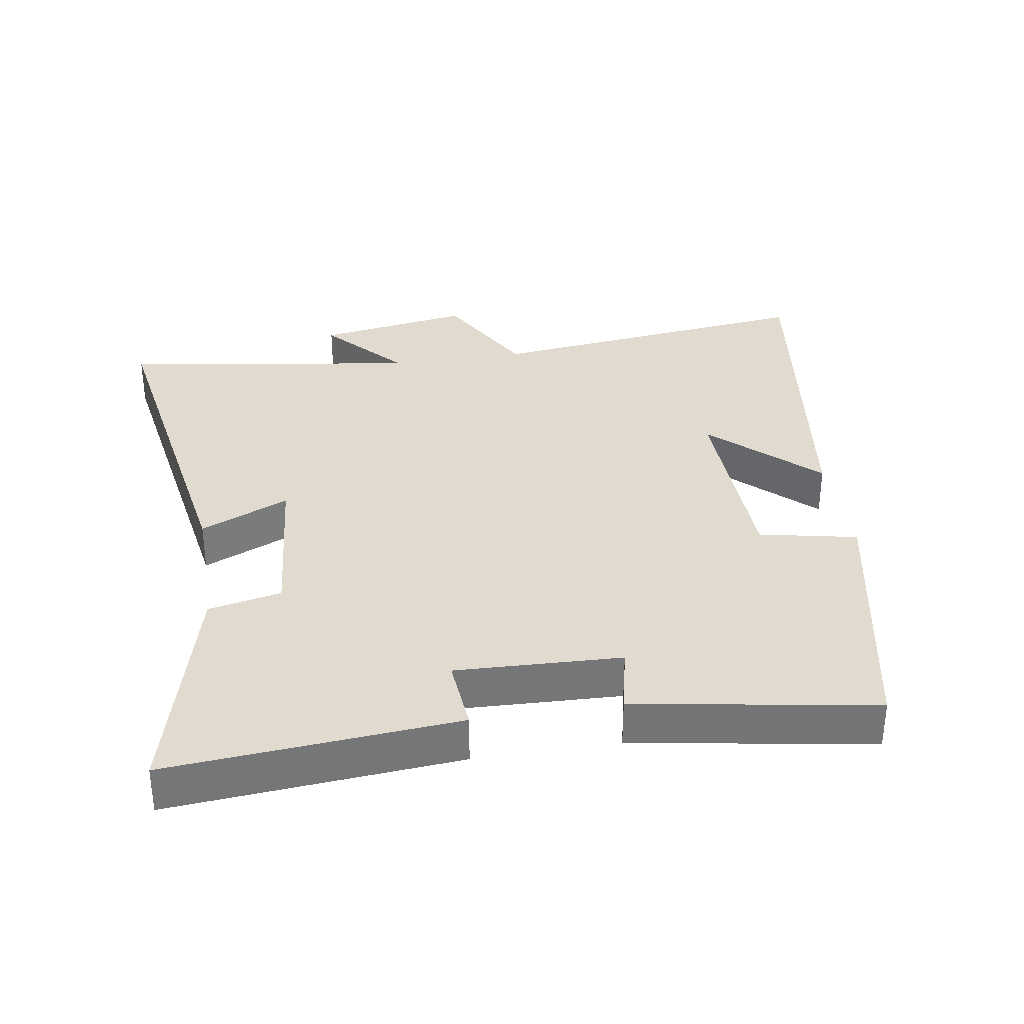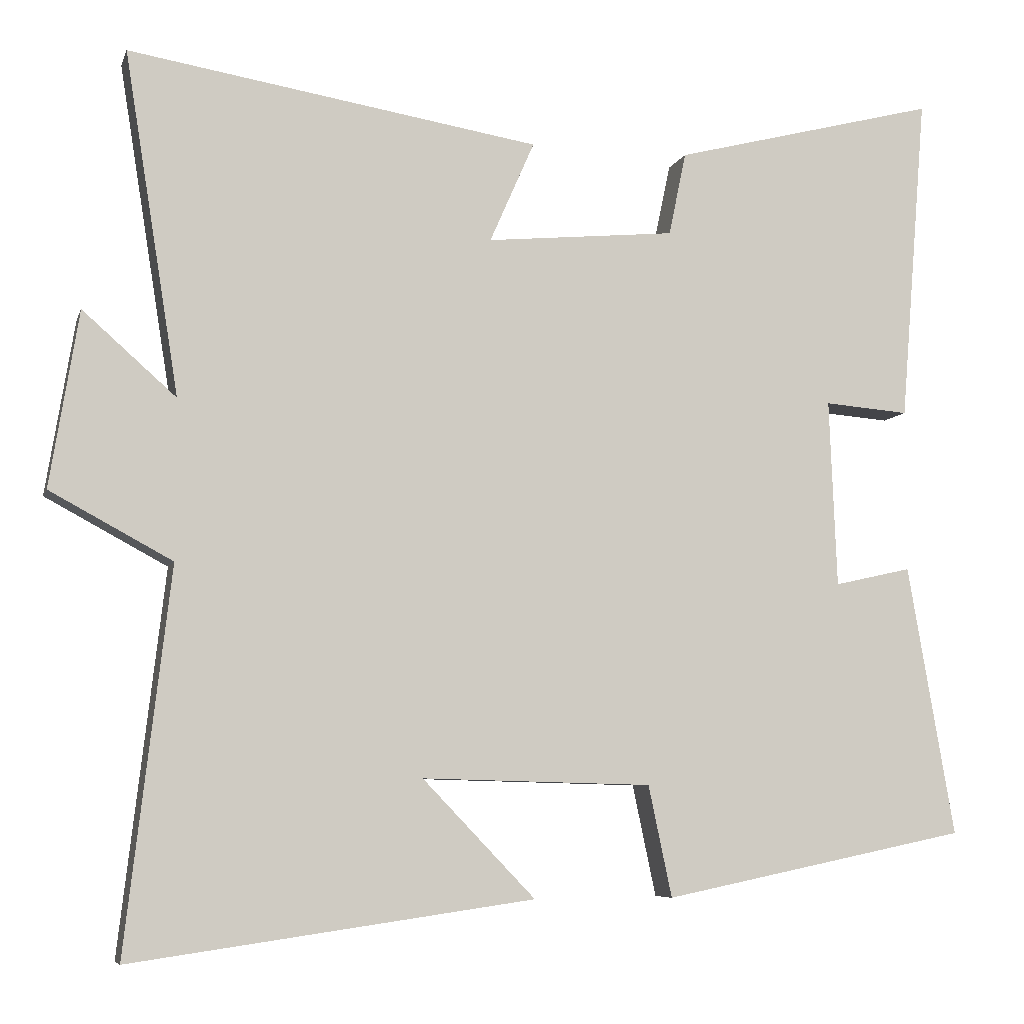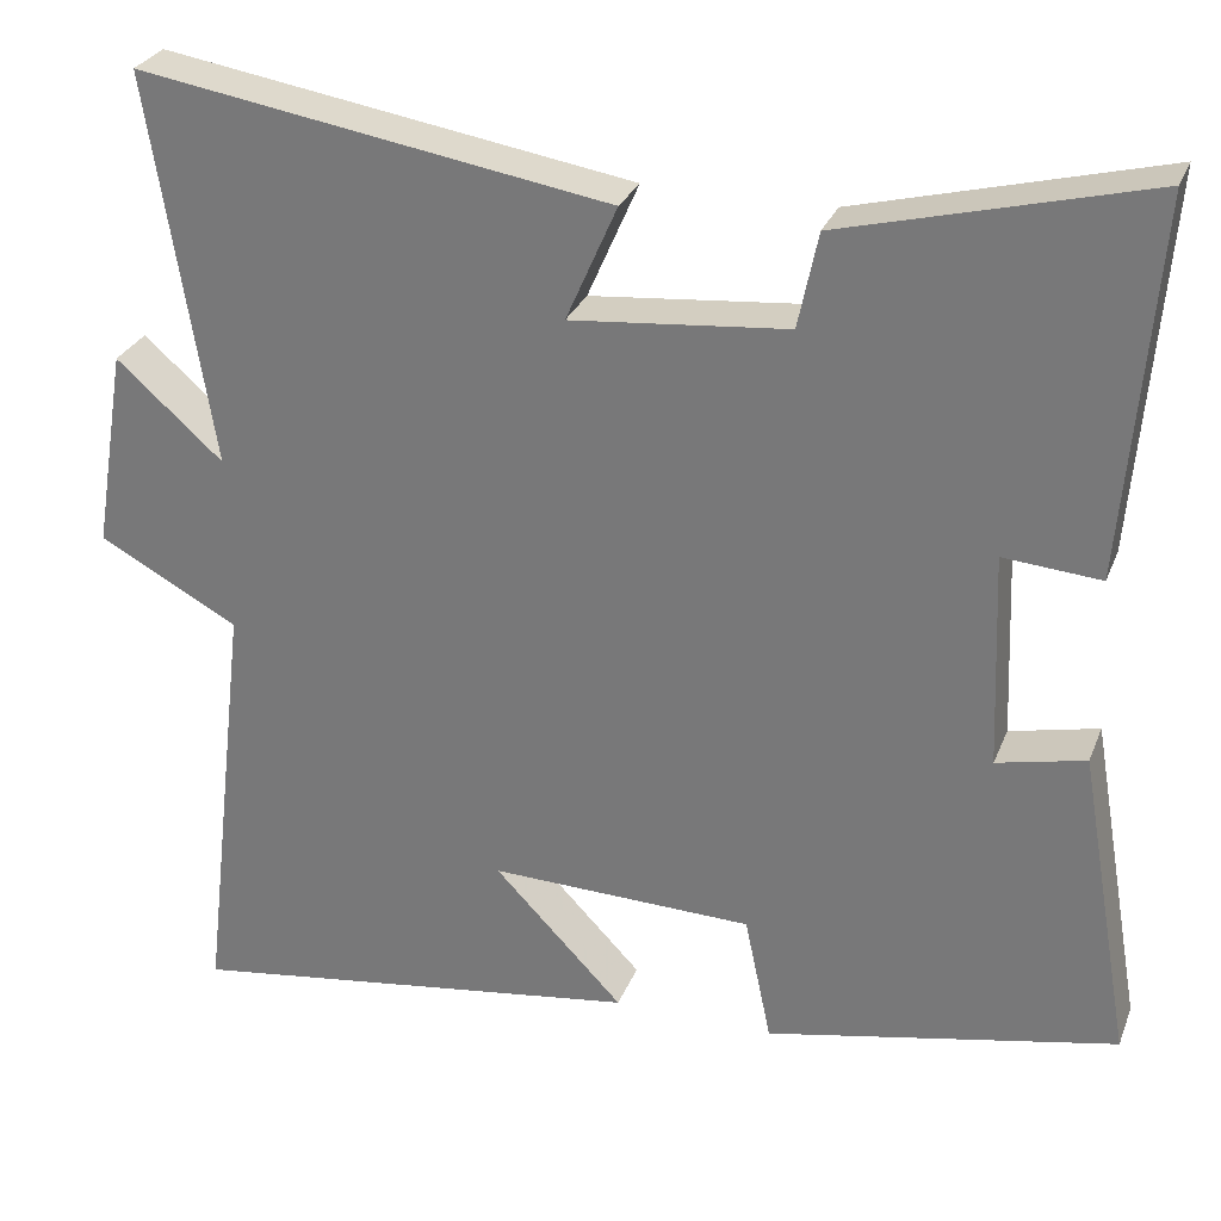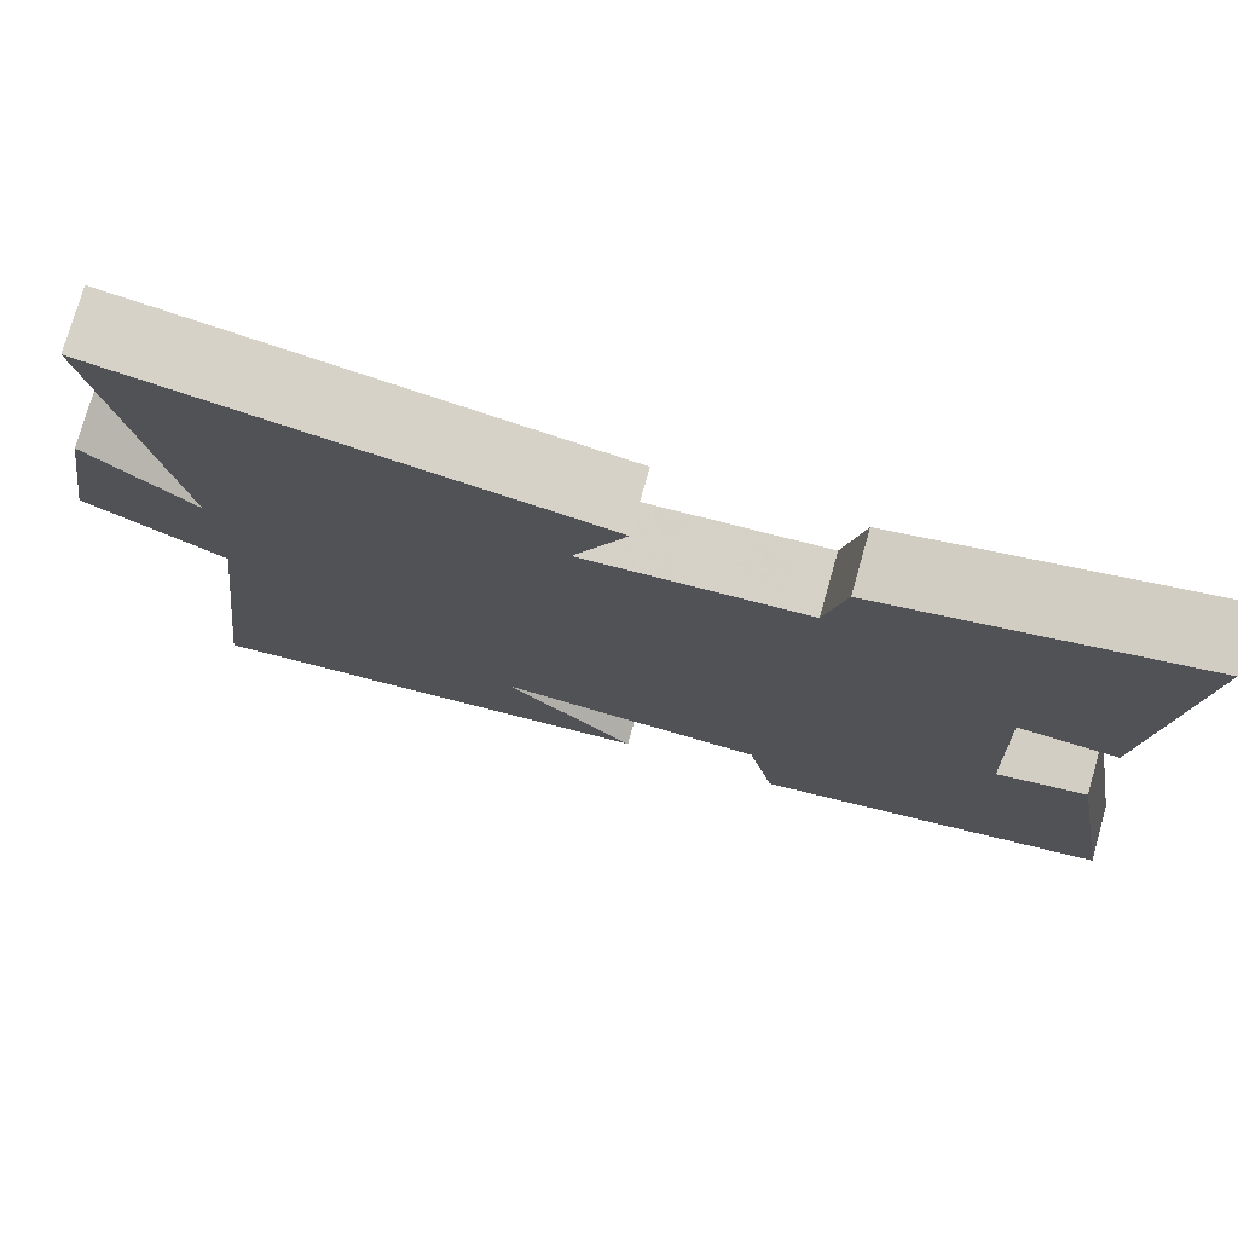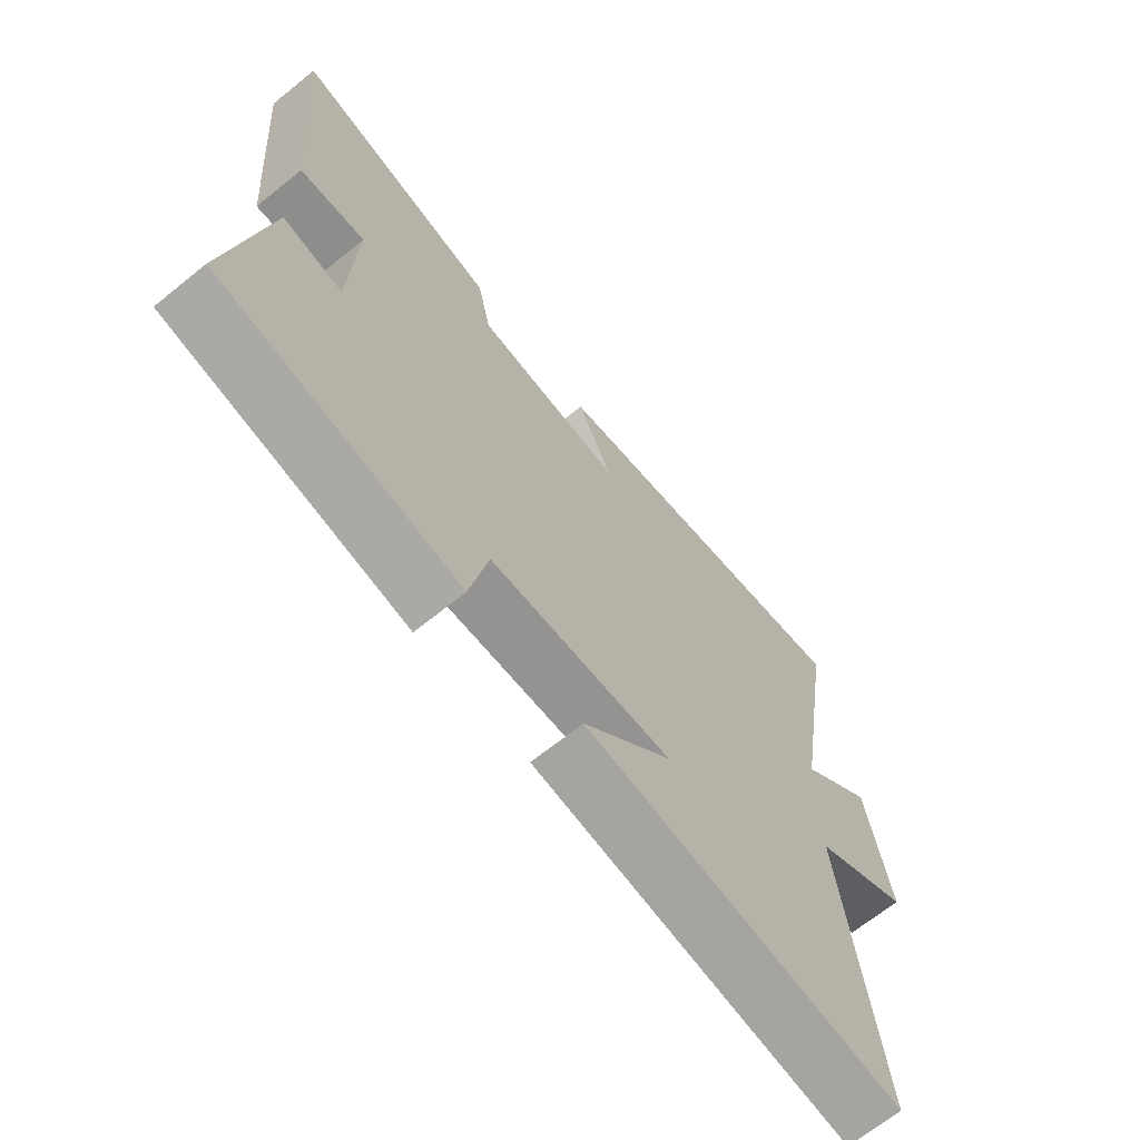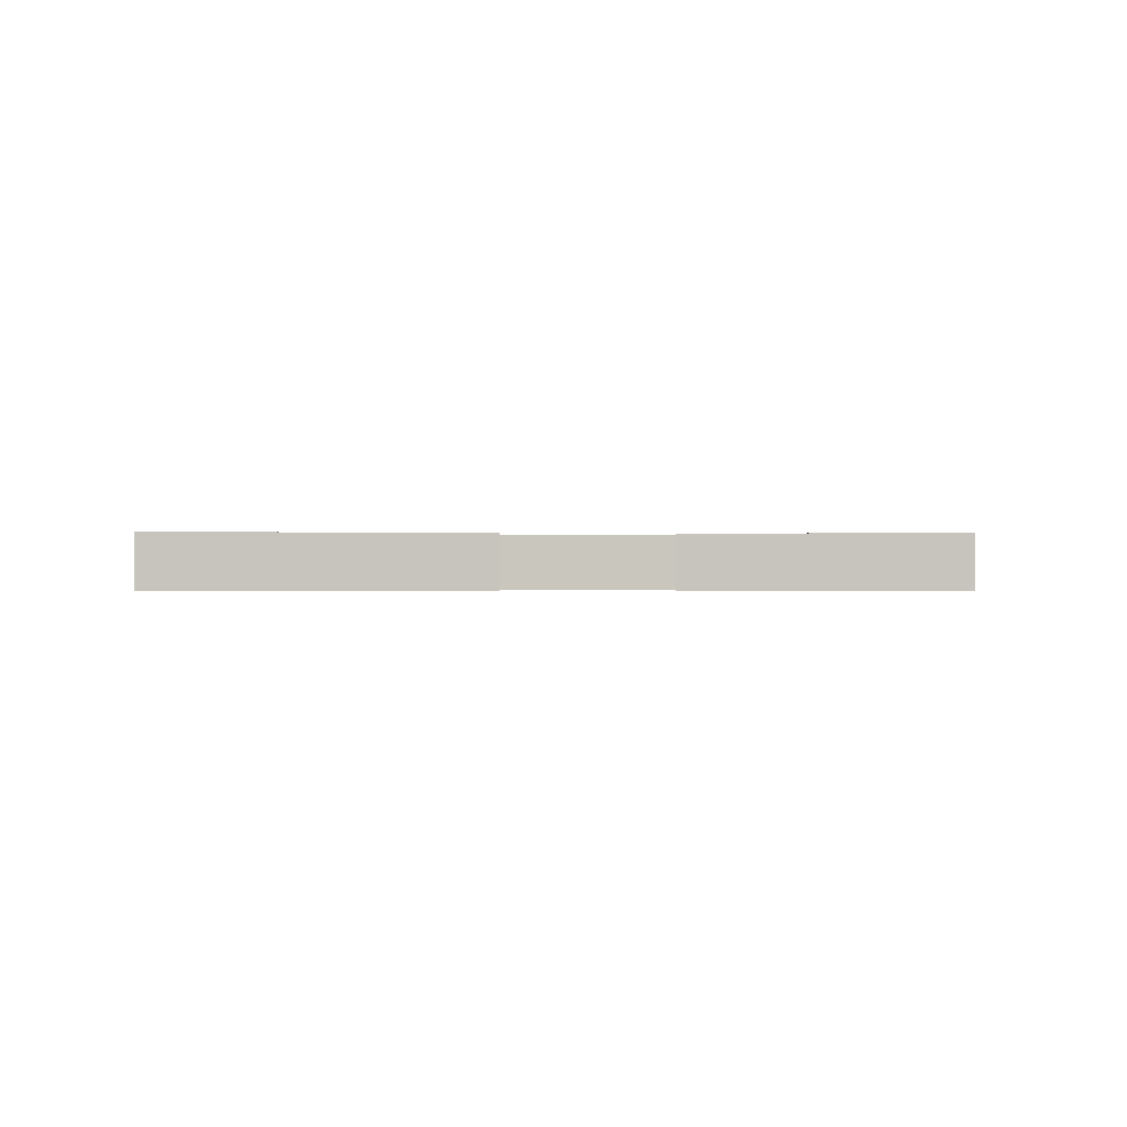
<metadata>
{"format":"obj","ext":"obj","renderer":"f3d","projection":"perspective","resolution":1024,"background":"white","views":[{"elev":33.6,"azim":80.7,"up":"+Y"},{"elev":-6.7,"azim":-14.5,"up":"+Z"},{"elev":28.6,"azim":18.9,"up":"+Z"},{"elev":76.4,"azim":15.9,"up":"+Z"},{"elev":-67.8,"azim":128.9,"up":"+Z"},{"elev":-0.2,"azim":82.6,"up":"+Y"}]}
</metadata>
<code>
v 0.535 0.07 0.59
v 0.5 0.07 0.157
v 0.388 0.07 0.166
v 0.398 0.07 -0.082
v 0.5 0.07 -0.059
v 0.562 0.07 -0.417
v 0.158 0.07 -0.5
v 0.127 0.07 -0.353
v -0.177 0.07 -0.345
v -0.028 0.07 -0.5
v -0.559 0.07 -0.575
v -0.5 0.07 -0.073
v -0.661 0.07 0.014
v -0.623 0.07 0.246
v -0.5 0.07 0.137
v -0.572 0.07 0.588
v -0.029 0.07 0.5
v -0.088 0.07 0.366
v 0.162 0.07 0.39
v 0.185 0.07 0.5
v 0.535 0 0.59
v 0.5 0 0.157
v 0.388 0 0.166
v 0.398 0 -0.082
v 0.5 0 -0.059
v 0.562 0 -0.417
v 0.158 0 -0.5
v 0.127 0 -0.353
v -0.177 0 -0.345
v -0.028 0 -0.5
v -0.559 0 -0.575
v -0.5 0 -0.073
v -0.661 0 0.014
v -0.623 0 0.246
v -0.5 0 0.137
v -0.572 0 0.588
v -0.029 0 0.5
v -0.088 0 0.366
v 0.162 0 0.39
v 0.185 0 0.5
f 1 2 3
f 20 1 3
f 19 20 3
f 18 19 3 4
f 15 16 17 18
f 15 18 4
f 12 13 14 15
f 12 15 4
f 9 10 11 12
f 8 9 12 4
f 6 7 8
f 5 6 8
f 4 5 8
f 23 22 21
f 23 21 40
f 23 40 39
f 24 23 39 38
f 38 37 36 35
f 24 38 35
f 35 34 33 32
f 24 35 32
f 32 31 30 29
f 24 32 29 28
f 28 27 26
f 28 26 25
f 28 25 24
f 1 21 22 2
f 2 22 23 3
f 3 23 24 4
f 4 24 25 5
f 5 25 26 6
f 6 26 27 7
f 7 27 28 8
f 8 28 29 9
f 9 29 30 10
f 10 30 31 11
f 11 31 32 12
f 12 32 33 13
f 13 33 34 14
f 14 34 35 15
f 15 35 36 16
f 16 36 37 17
f 17 37 38 18
f 18 38 39 19
f 19 39 40 20
f 20 40 21 1

</code>
